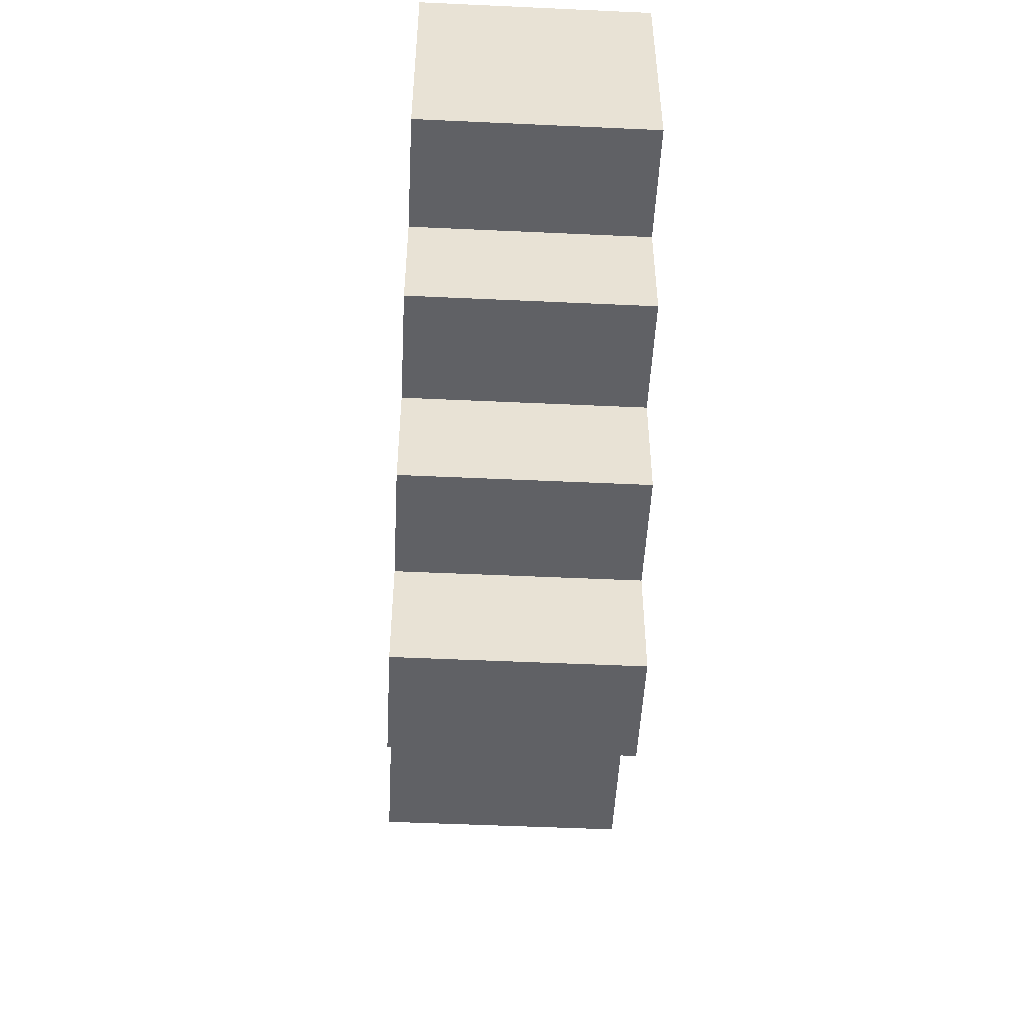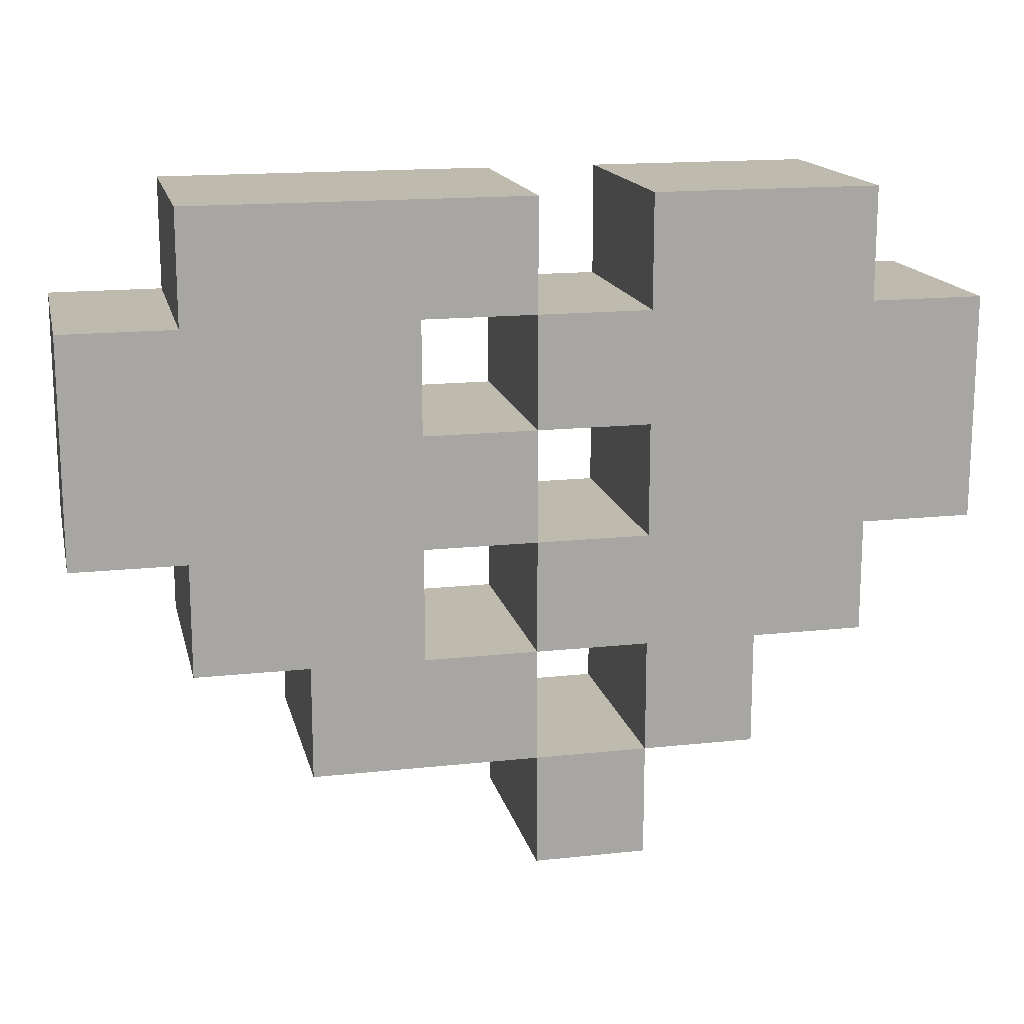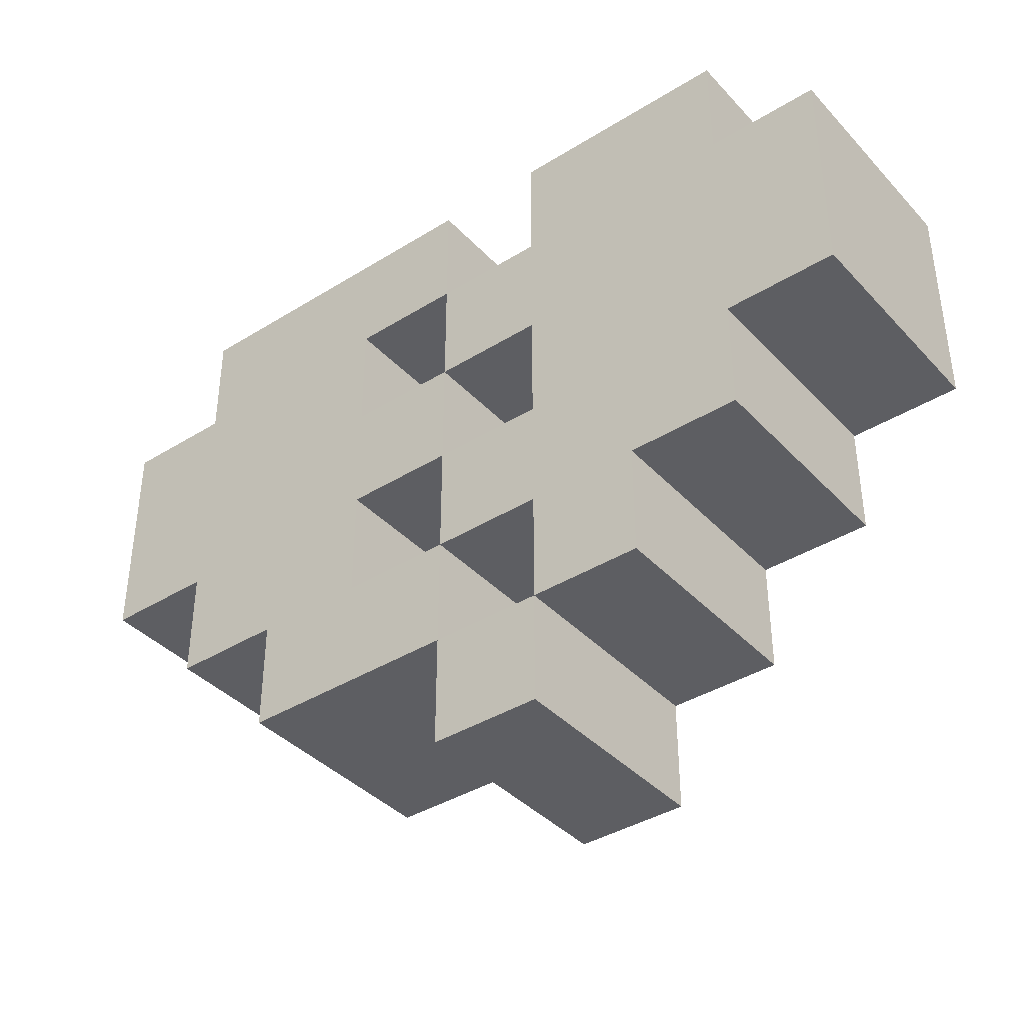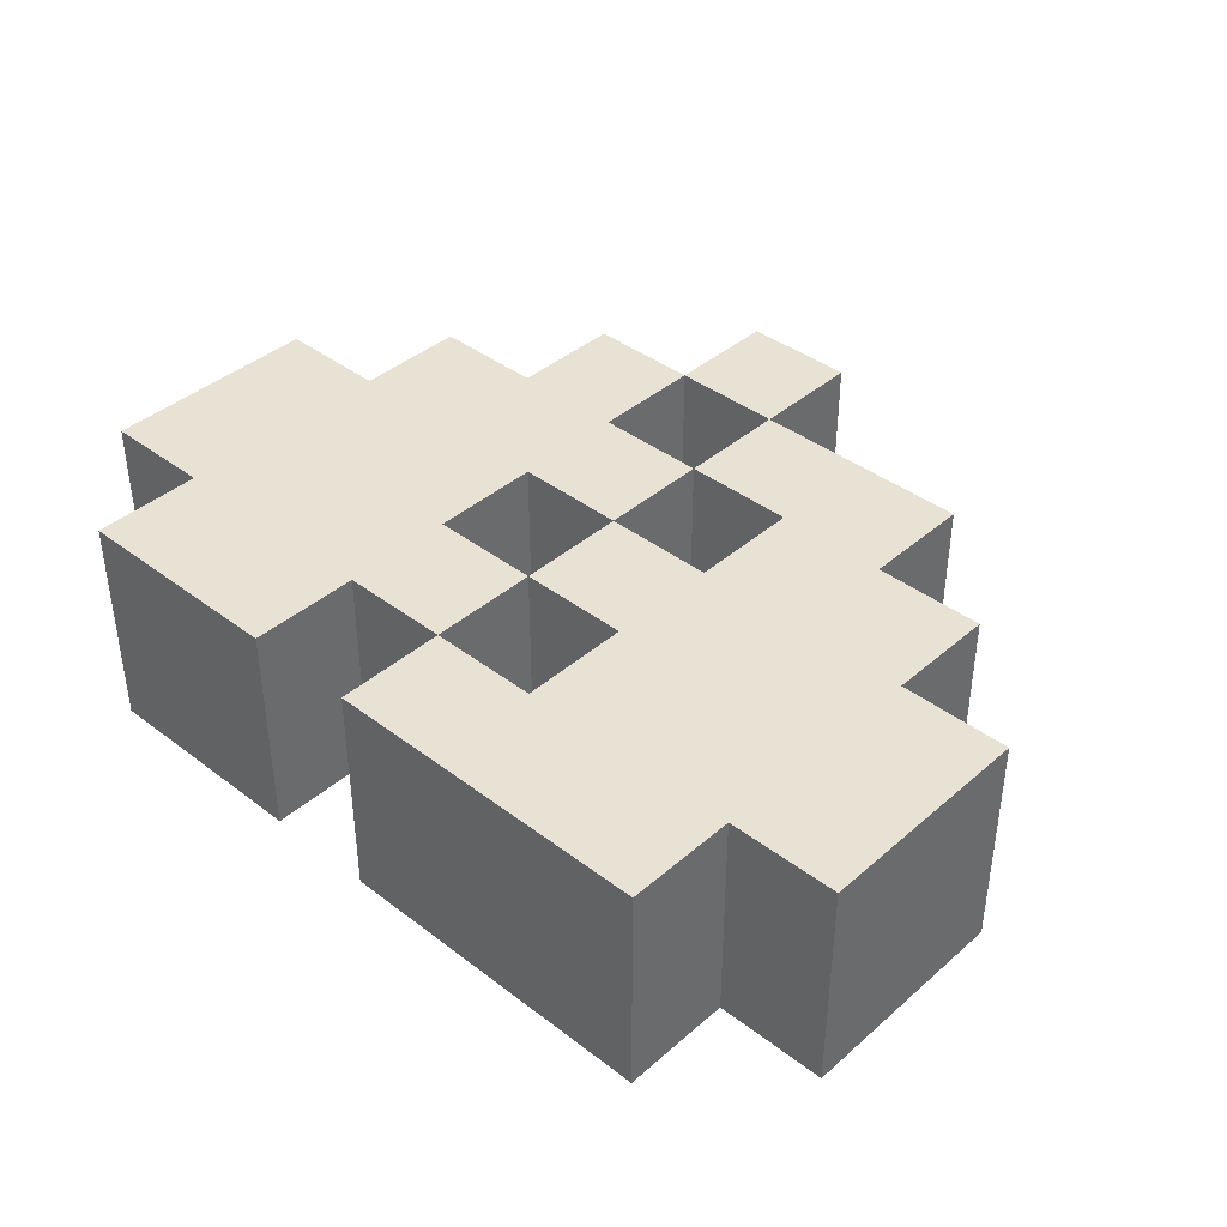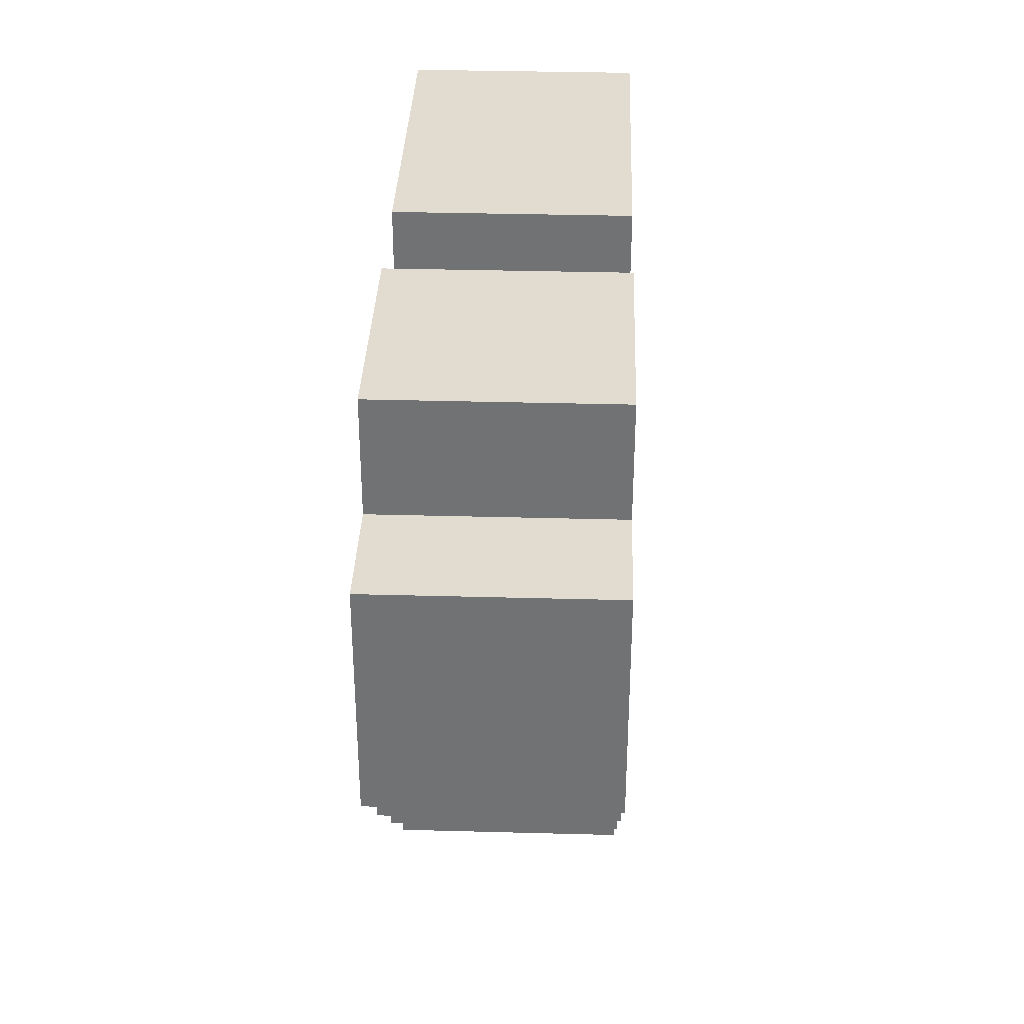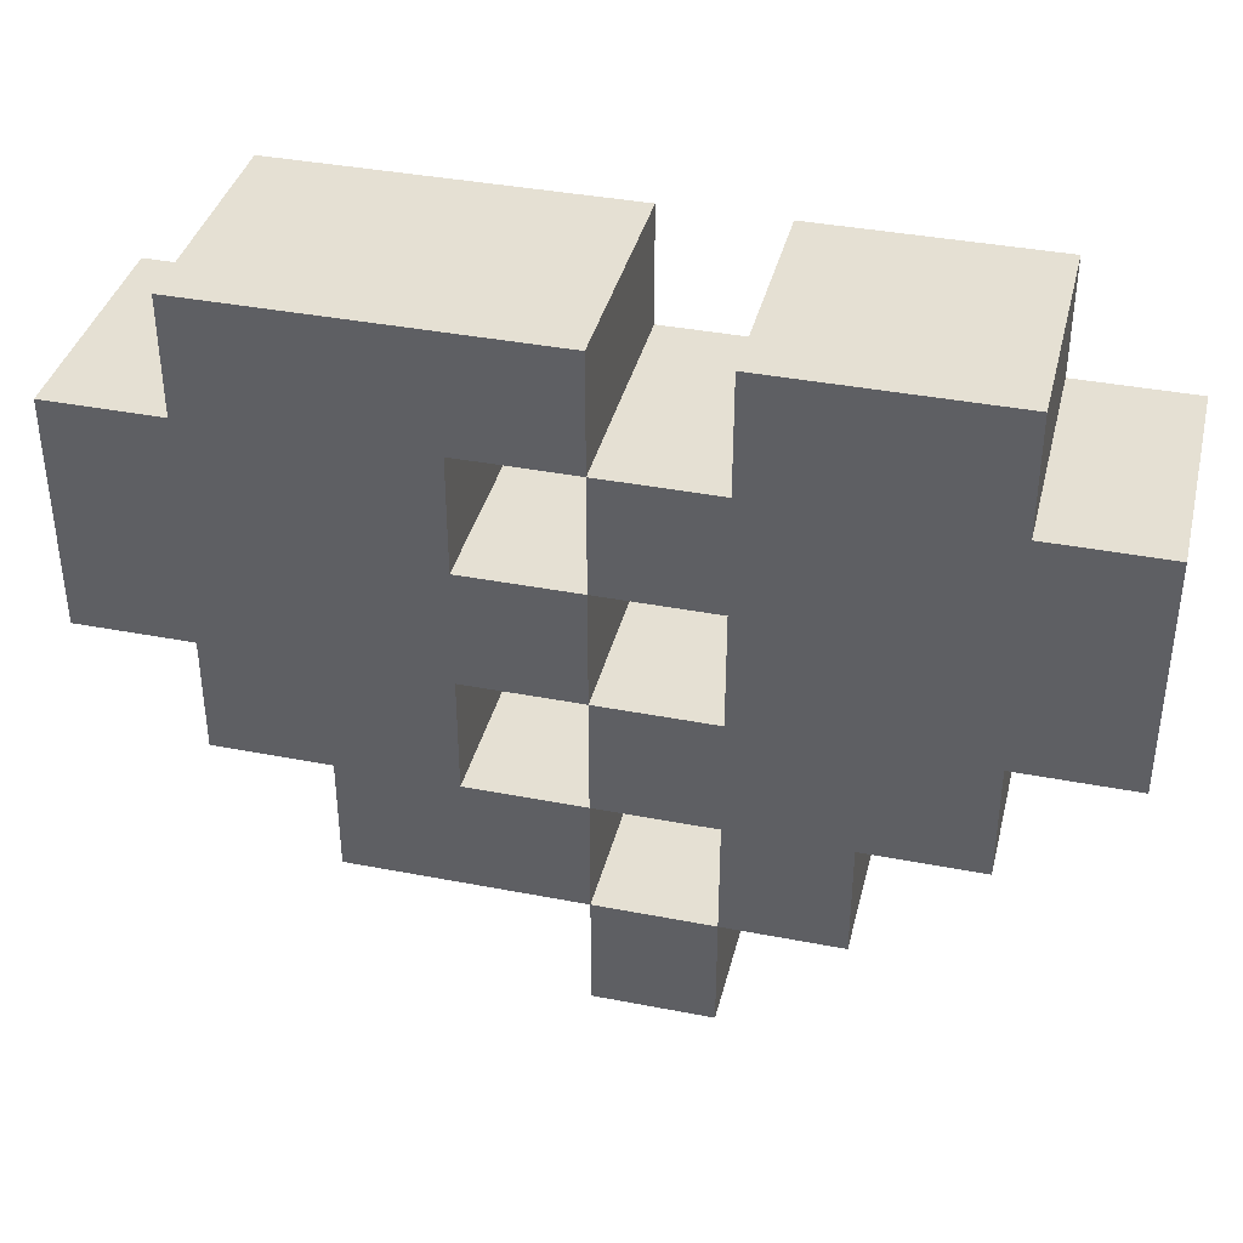
<metadata>
{"format":"obj","ext":"obj","renderer":"f3d","projection":"perspective","resolution":1024,"background":"white","views":[{"elev":-50.1,"azim":87.1,"up":"+Y"},{"elev":15.8,"azim":-12.8,"up":"+Y"},{"elev":-39.1,"azim":37.8,"up":"+Y"},{"elev":39.9,"azim":-136.8,"up":"+Z"},{"elev":34.3,"azim":92.1,"up":"+Y"},{"elev":38.2,"azim":13.8,"up":"+Y"}]}
</metadata>
<code>
o
v 0.8 1.6 -1.8
v 0.8 1.6 -2
v 0.8 1.8 -1.8
v 0.8 1.8 -2
v 0.9 1.5 -1.8
v 0.9 1.5 -2
v 0.9 1.6 -1.8
v 0.9 1.6 -2
v 0.9 1.8 -1.8
v 0.9 1.8 -2
v 0.9 1.9 -1.8
v 0.9 1.9 -2
v 1 1.4 -1.8
v 1 1.4 -2
v 1 1.5 -1.8
v 1 1.5 -2
v 1.2 1.3 -1.8
v 1.2 1.3 -2
v 1.2 1.4 -1.8
v 1.2 1.4 -2
v 1.2 1.5 -1.8
v 1.2 1.5 -2
v 1.2 1.6 -1.8
v 1.2 1.6 -2
v 1.2 1.7 -1.8
v 1.2 1.7 -2
v 1.2 1.8 -1.8
v 1.2 1.8 -2
v 1.3 1.4 -1.8
v 1.3 1.4 -2
v 1.3 1.5 -1.8
v 1.3 1.5 -2
v 1.3 1.6 -1.8
v 1.3 1.6 -2
v 1.3 1.7 -1.8
v 1.3 1.7 -2
v 1.3 1.8 -1.8
v 1.3 1.8 -2
v 1.3 1.9 -1.8
v 1.3 1.9 -2
v 1.1 1.5 -1.8
v 1.1 1.5 -2
v 1.1 1.6 -1.8
v 1.1 1.6 -2
v 1.1 1.7 -1.8
v 1.1 1.7 -2
v 1.1 1.8 -1.8
v 1.1 1.8 -2
v 1.2 1.4 -1.8
v 1.2 1.4 -2
v 1.2 1.5 -1.8
v 1.2 1.5 -2
v 1.2 1.6 -1.8
v 1.2 1.6 -2
v 1.2 1.7 -1.8
v 1.2 1.7 -2
v 1.2 1.8 -1.8
v 1.2 1.8 -2
v 1.2 1.9 -1.8
v 1.2 1.9 -2
v 1.3 1.3 -1.8
v 1.3 1.3 -2
v 1.3 1.4 -1.8
v 1.3 1.4 -2
v 1.4 1.4 -1.8
v 1.4 1.4 -2
v 1.4 1.5 -1.8
v 1.4 1.5 -2
v 1.5 1.5 -1.8
v 1.5 1.5 -2
v 1.5 1.6 -1.8
v 1.5 1.6 -2
v 1.5 1.8 -1.8
v 1.5 1.8 -2
v 1.5 1.9 -1.8
v 1.5 1.9 -2
v 1.6 1.6 -1.8
v 1.6 1.6 -2
v 1.6 1.8 -1.8
v 1.6 1.8 -2
v 0.8 1.6 -1.8
v 0.8 1.8 -1.8
v 0.9 1.5 -1.8
v 0.9 1.6 -1.8
v 0.9 1.8 -1.8
v 0.9 1.9 -1.8
v 1 1.4 -1.8
v 1 1.5 -1.8
v 1.1 1.5 -1.8
v 1.1 1.6 -1.8
v 1.1 1.7 -1.8
v 1.1 1.8 -1.8
v 1.2 1.3 -1.8
v 1.2 1.4 -1.8
v 1.2 1.5 -1.8
v 1.2 1.6 -1.8
v 1.2 1.7 -1.8
v 1.2 1.8 -1.8
v 1.2 1.9 -1.8
v 1.3 1.3 -1.8
v 1.3 1.4 -1.8
v 1.3 1.5 -1.8
v 1.3 1.6 -1.8
v 1.3 1.7 -1.8
v 1.3 1.8 -1.8
v 1.3 1.9 -1.8
v 1.4 1.4 -1.8
v 1.4 1.5 -1.8
v 1.5 1.5 -1.8
v 1.5 1.6 -1.8
v 1.5 1.8 -1.8
v 1.5 1.9 -1.8
v 1.6 1.6 -1.8
v 1.6 1.8 -1.8
v 0.8 1.6 -2
v 0.8 1.8 -2
v 0.9 1.5 -2
v 0.9 1.6 -2
v 0.9 1.8 -2
v 0.9 1.9 -2
v 1 1.4 -2
v 1 1.5 -2
v 1.1 1.5 -2
v 1.1 1.6 -2
v 1.1 1.7 -2
v 1.1 1.8 -2
v 1.2 1.3 -2
v 1.2 1.4 -2
v 1.2 1.5 -2
v 1.2 1.6 -2
v 1.2 1.7 -2
v 1.2 1.8 -2
v 1.2 1.9 -2
v 1.3 1.3 -2
v 1.3 1.4 -2
v 1.3 1.5 -2
v 1.3 1.6 -2
v 1.3 1.7 -2
v 1.3 1.8 -2
v 1.3 1.9 -2
v 1.4 1.4 -2
v 1.4 1.5 -2
v 1.5 1.5 -2
v 1.5 1.6 -2
v 1.5 1.8 -2
v 1.5 1.9 -2
v 1.6 1.6 -2
v 1.6 1.8 -2
v 1.2 1.3 -1.8
v 1.3 1.3 -1.8
v 1.2 1.3 -2
v 1.3 1.3 -2
v 1 1.4 -1.8
v 1.2 1.4 -1.8
v 1.3 1.4 -1.8
v 1.4 1.4 -1.8
v 1 1.4 -2
v 1.2 1.4 -2
v 1.3 1.4 -2
v 1.4 1.4 -2
v 0.9 1.5 -1.8
v 1 1.5 -1.8
v 1.2 1.5 -1.8
v 1.3 1.5 -1.8
v 1.4 1.5 -1.8
v 1.5 1.5 -1.8
v 0.9 1.5 -2
v 1 1.5 -2
v 1.2 1.5 -2
v 1.3 1.5 -2
v 1.4 1.5 -2
v 1.5 1.5 -2
v 0.8 1.6 -1.8
v 0.9 1.6 -1.8
v 1.1 1.6 -1.8
v 1.2 1.6 -1.8
v 1.5 1.6 -1.8
v 1.6 1.6 -1.8
v 0.8 1.6 -2
v 0.9 1.6 -2
v 1.1 1.6 -2
v 1.2 1.6 -2
v 1.5 1.6 -2
v 1.6 1.6 -2
v 1.2 1.7 -1.8
v 1.3 1.7 -1.8
v 1.2 1.7 -2
v 1.3 1.7 -2
v 1.1 1.8 -1.8
v 1.2 1.8 -1.8
v 1.1 1.8 -2
v 1.2 1.8 -2
v 1.2 1.4 -1.8
v 1.3 1.4 -1.8
v 1.2 1.4 -2
v 1.3 1.4 -2
v 1.1 1.5 -1.8
v 1.2 1.5 -1.8
v 1.1 1.5 -2
v 1.2 1.5 -2
v 1.2 1.6 -1.8
v 1.3 1.6 -1.8
v 1.2 1.6 -2
v 1.3 1.6 -2
v 1.1 1.7 -1.8
v 1.2 1.7 -1.8
v 1.1 1.7 -2
v 1.2 1.7 -2
v 0.8 1.8 -1.8
v 0.9 1.8 -1.8
v 1.2 1.8 -1.8
v 1.3 1.8 -1.8
v 1.5 1.8 -1.8
v 1.6 1.8 -1.8
v 0.8 1.8 -2
v 0.9 1.8 -2
v 1.2 1.8 -2
v 1.3 1.8 -2
v 1.5 1.8 -2
v 1.6 1.8 -2
v 0.9 1.9 -1.8
v 1.2 1.9 -1.8
v 1.3 1.9 -1.8
v 1.5 1.9 -1.8
v 0.9 1.9 -2
v 1.2 1.9 -2
v 1.3 1.9 -2
v 1.5 1.9 -2
f 3 2 1
f 4 2 3
f 7 6 5
f 8 6 7
f 11 10 9
f 12 10 11
f 15 14 13
f 16 14 15
f 19 18 17
f 20 18 19
f 23 22 21
f 24 22 23
f 27 26 25
f 28 26 27
f 31 30 29
f 32 30 31
f 35 34 33
f 36 34 35
f 39 38 37
f 40 38 39
f 41 42 43
f 43 42 44
f 45 46 47
f 47 46 48
f 49 50 51
f 51 50 52
f 53 54 55
f 55 54 56
f 57 58 59
f 59 58 60
f 61 62 63
f 63 62 64
f 65 66 67
f 67 66 68
f 69 70 71
f 71 70 72
f 73 74 75
f 75 74 76
f 77 78 79
f 79 78 80
f 84 82 81
f 85 82 84
f 88 84 83
f 88 86 85
f 88 85 84
f 89 86 88
f 89 88 87
f 90 86 89
f 91 86 90
f 92 86 91
f 94 89 87
f 95 89 94
f 96 91 90
f 97 91 96
f 98 86 92
f 99 86 98
f 100 94 93
f 101 94 100
f 102 96 95
f 103 96 102
f 104 98 97
f 105 98 104
f 107 103 102
f 107 106 105
f 107 105 104
f 107 104 103
f 107 102 101
f 108 106 107
f 109 106 108
f 110 106 109
f 111 106 110
f 112 106 111
f 113 111 110
f 114 111 113
f 115 116 118
f 118 116 119
f 117 118 122
f 119 120 122
f 118 119 122
f 122 120 123
f 121 122 123
f 123 120 124
f 124 120 125
f 125 120 126
f 121 123 128
f 128 123 129
f 124 125 130
f 130 125 131
f 126 120 132
f 132 120 133
f 127 128 134
f 134 128 135
f 129 130 136
f 136 130 137
f 131 132 138
f 138 132 139
f 136 137 141
f 139 140 141
f 138 139 141
f 137 138 141
f 135 136 141
f 141 140 142
f 142 140 143
f 143 140 144
f 144 140 145
f 145 140 146
f 144 145 147
f 147 145 148
f 151 150 149
f 152 150 151
f 157 154 153
f 158 154 157
f 159 156 155
f 160 156 159
f 167 162 161
f 168 162 167
f 169 164 163
f 170 164 169
f 171 166 165
f 172 166 171
f 179 174 173
f 180 174 179
f 181 176 175
f 182 176 181
f 183 178 177
f 184 178 183
f 187 186 185
f 188 186 187
f 191 190 189
f 192 190 191
f 193 194 195
f 195 194 196
f 197 198 199
f 199 198 200
f 201 202 203
f 203 202 204
f 205 206 207
f 207 206 208
f 209 210 215
f 215 210 216
f 211 212 217
f 217 212 218
f 213 214 219
f 219 214 220
f 221 222 225
f 225 222 226
f 223 224 227
f 227 224 228

</code>
